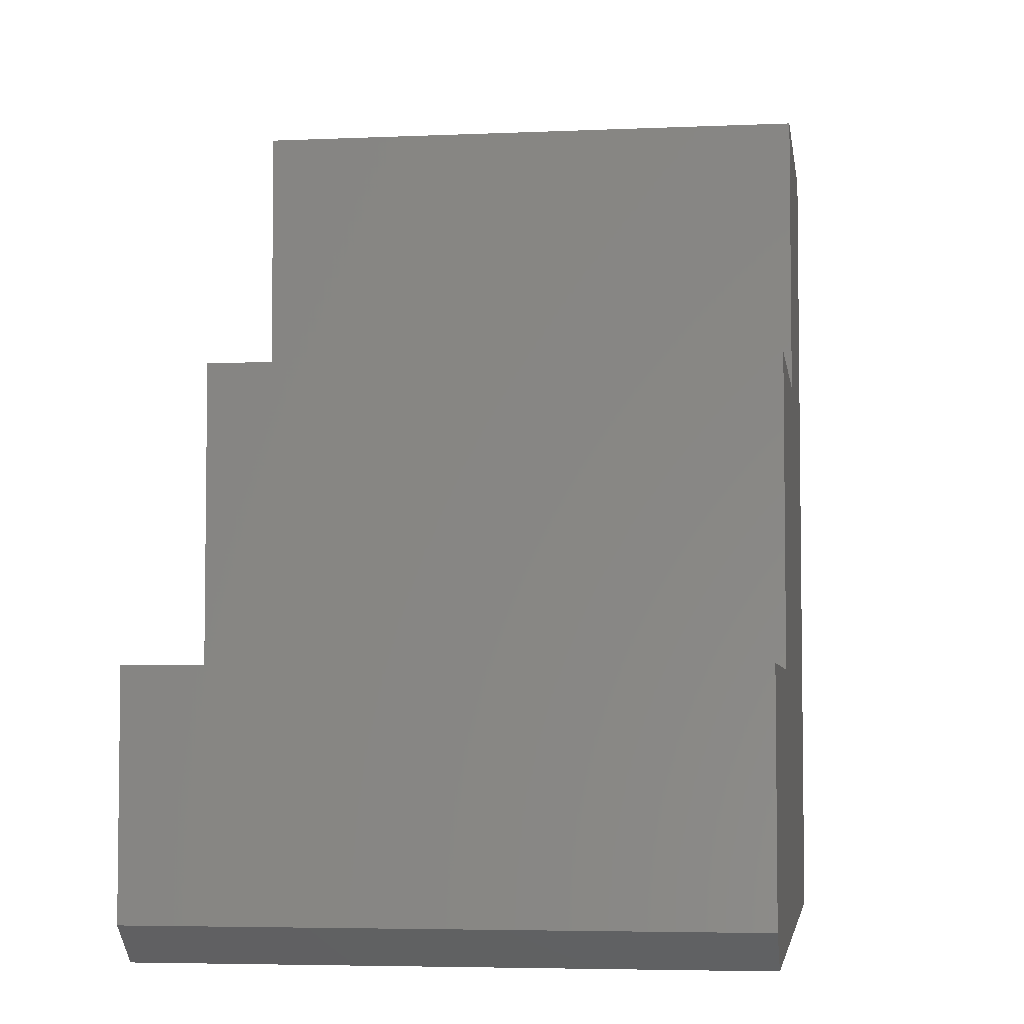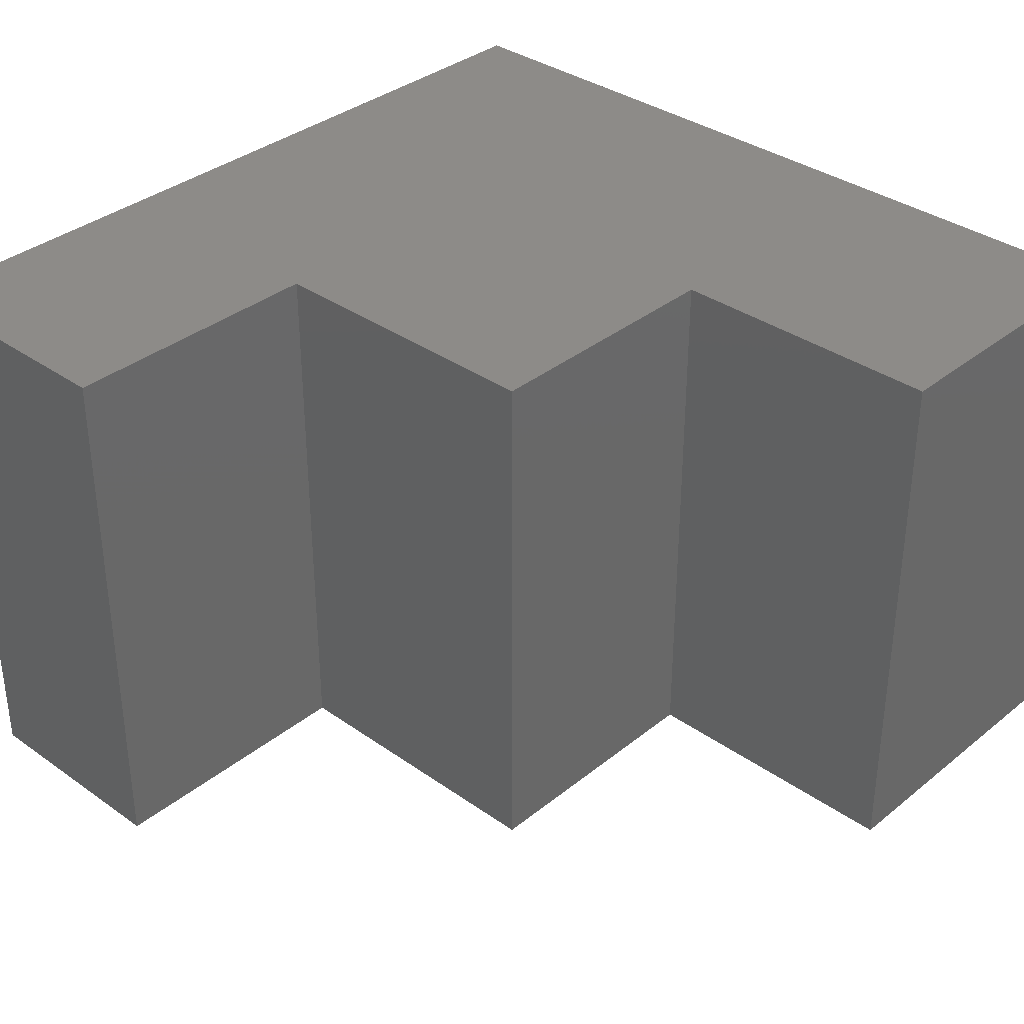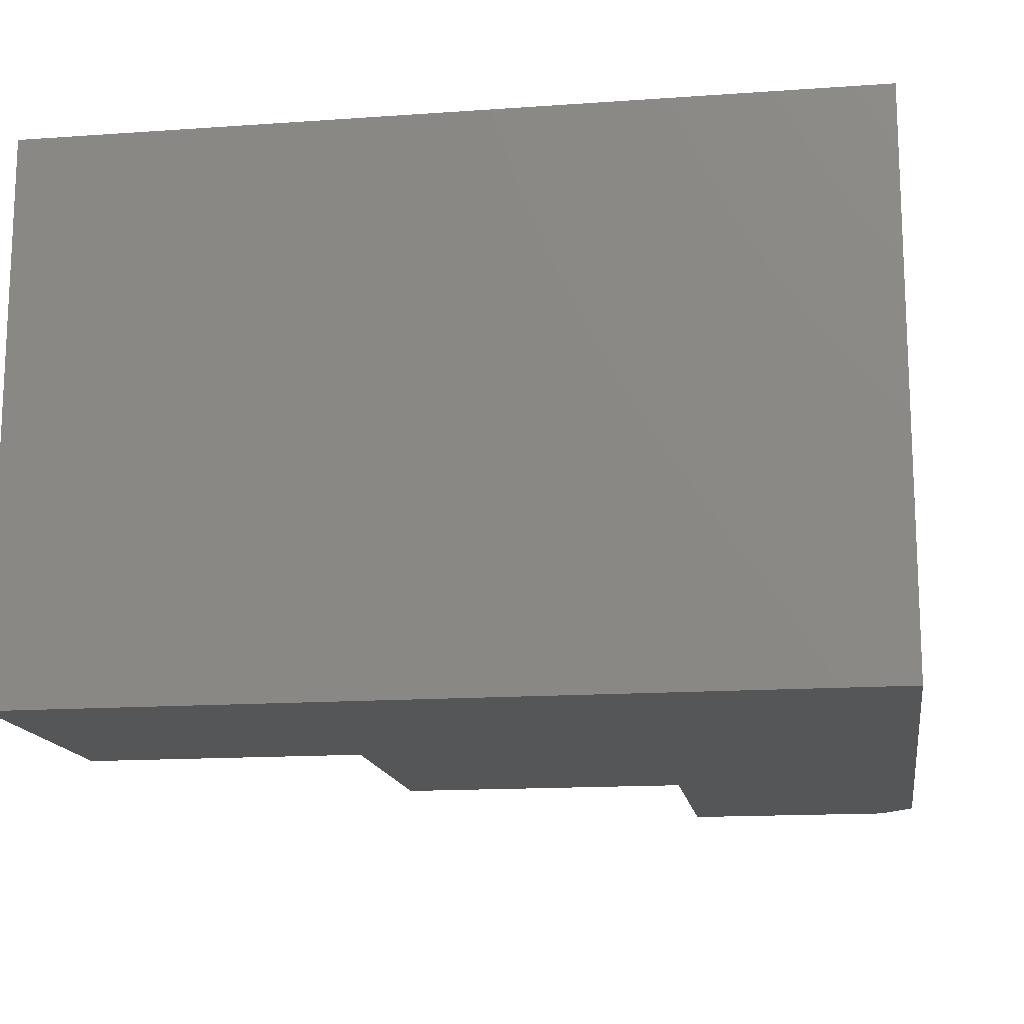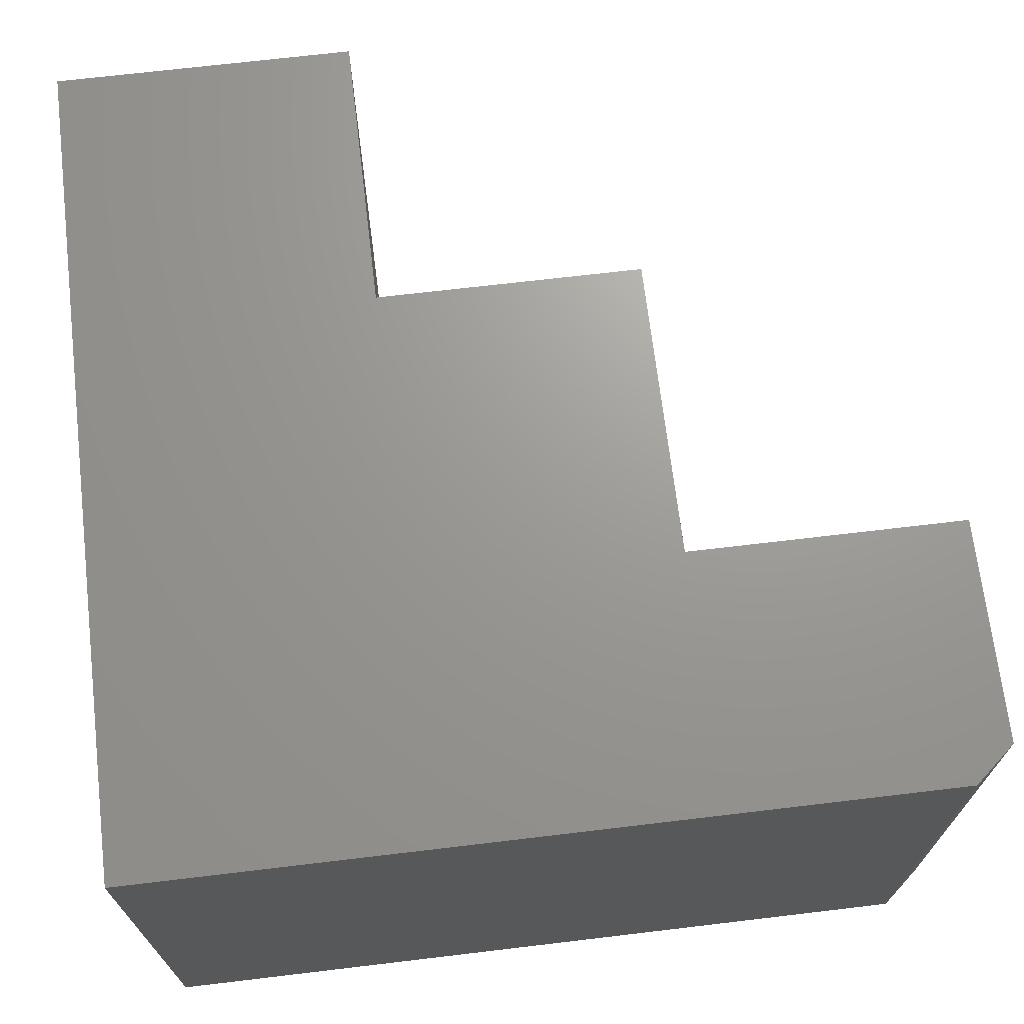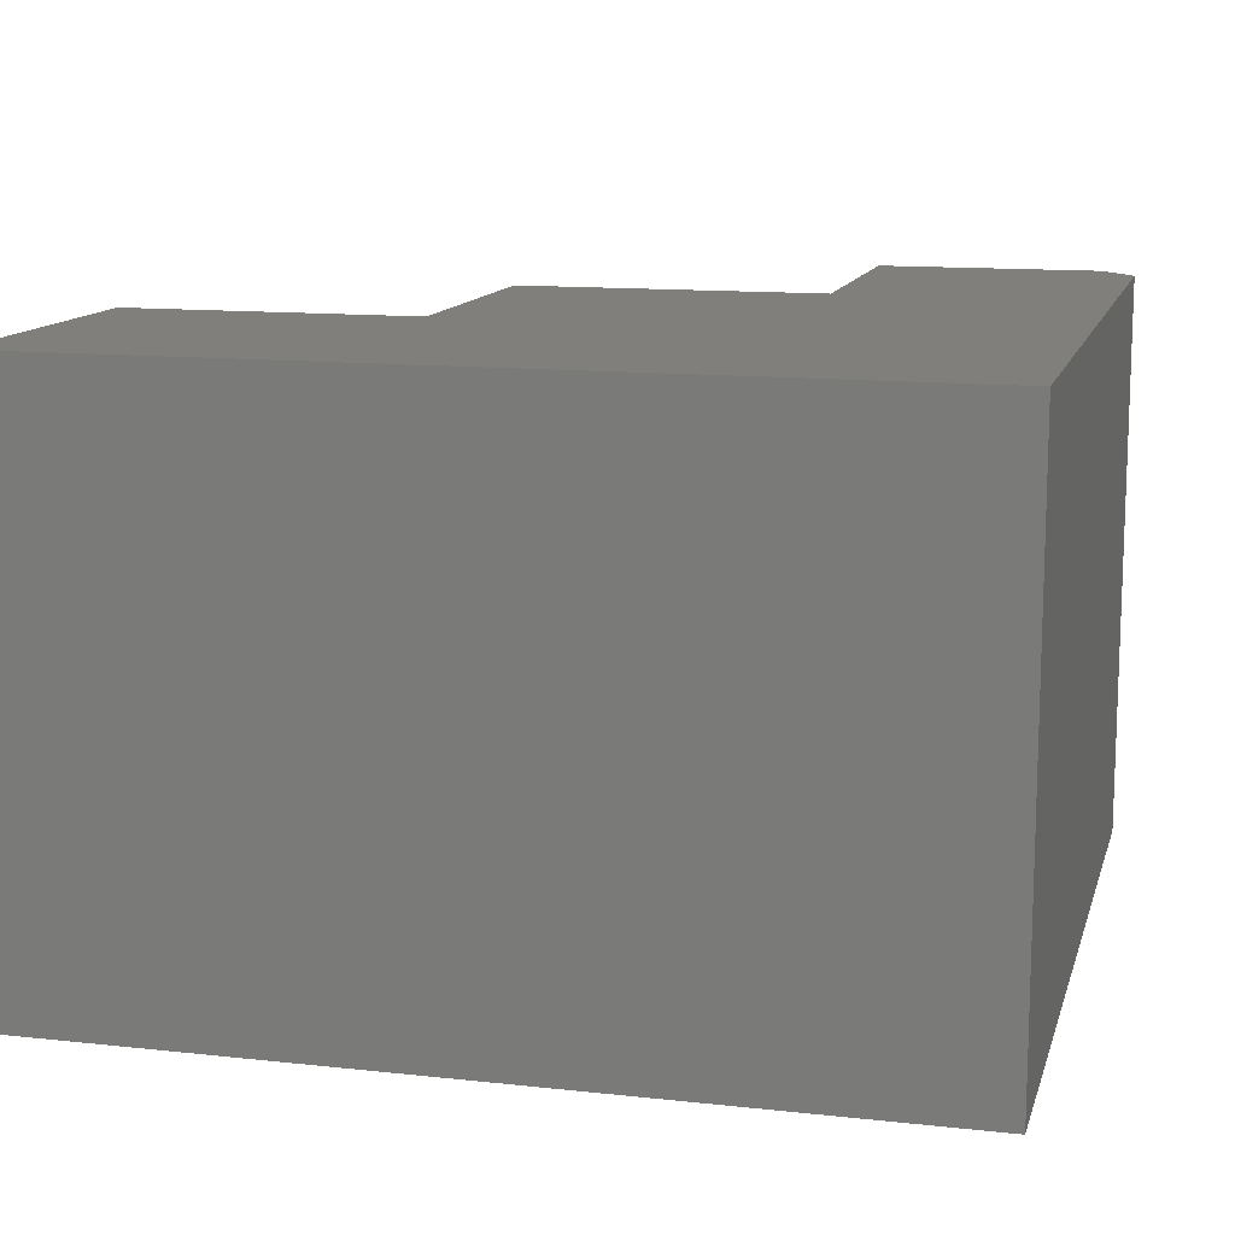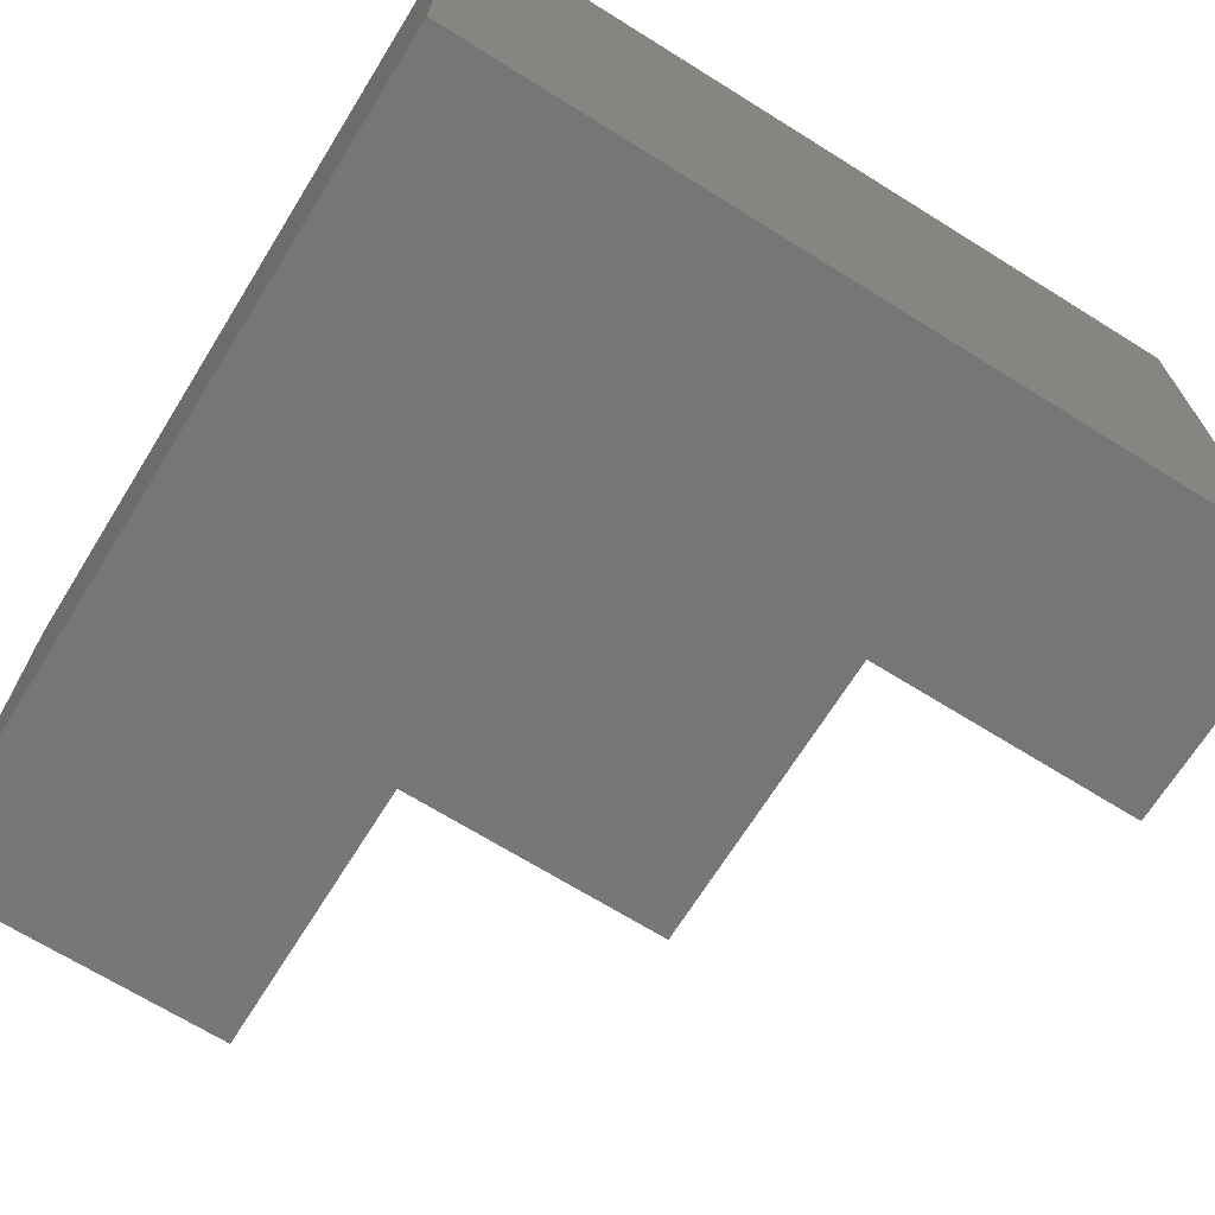
<metadata>
{"format":"stl","ext":"stl","renderer":"f3d","projection":"perspective","resolution":1024,"background":"white","views":[{"elev":-4.8,"azim":-81.9,"up":"+Z"},{"elev":35.1,"azim":-46.8,"up":"+Y"},{"elev":-14.8,"azim":98.7,"up":"+Y"},{"elev":69.5,"azim":173.2,"up":"+Y"},{"elev":12.6,"azim":104.3,"up":"+Y"},{"elev":-69.1,"azim":148.1,"up":"+Y"}]}
</metadata>
<code>
# stl→obj: 18 verts, 32 faces
v 0.5078 -0.75 0.7188
v 0.1052 -0.75 0.7188
v 0.5078 -0.75 -0.4062
v 0.1052 -0.75 0.3398
v -0.2501 -0.75 -0.06283
v -0.2501 -0.75 0.3398
v -0.6172 -0.75 -0.06283
v -0.6172 -0.75 -0.3594
v -0.5625 -0.75 -0.4062
v 0.5078 1.874e-16 0.7188
v 0.5078 1.249e-16 -0.4062
v 0.1052 1.426e-16 0.7188
v 0.1052 1.216e-16 0.3398
v -0.2501 5.982e-17 -0.06283
v -0.2501 8.217e-17 0.3398
v -0.5625 6.072e-18 -0.4062
v -0.6172 2.602e-18 -0.3594
v -0.6172 1.906e-17 -0.06283
f 1 2 3
f 3 2 4
f 3 4 5
f 5 4 6
f 5 7 3
f 3 7 8
f 3 8 9
f 10 11 12
f 12 11 13
f 11 14 13
f 13 14 15
f 16 17 11
f 11 17 18
f 11 18 14
f 18 17 7
f 7 17 8
f 9 16 3
f 3 16 11
f 8 17 9
f 9 17 16
f 14 18 5
f 5 18 7
f 15 14 6
f 6 14 5
f 13 15 4
f 4 15 6
f 12 13 2
f 2 13 4
f 10 12 1
f 1 12 2
f 3 11 1
f 1 11 10

</code>
